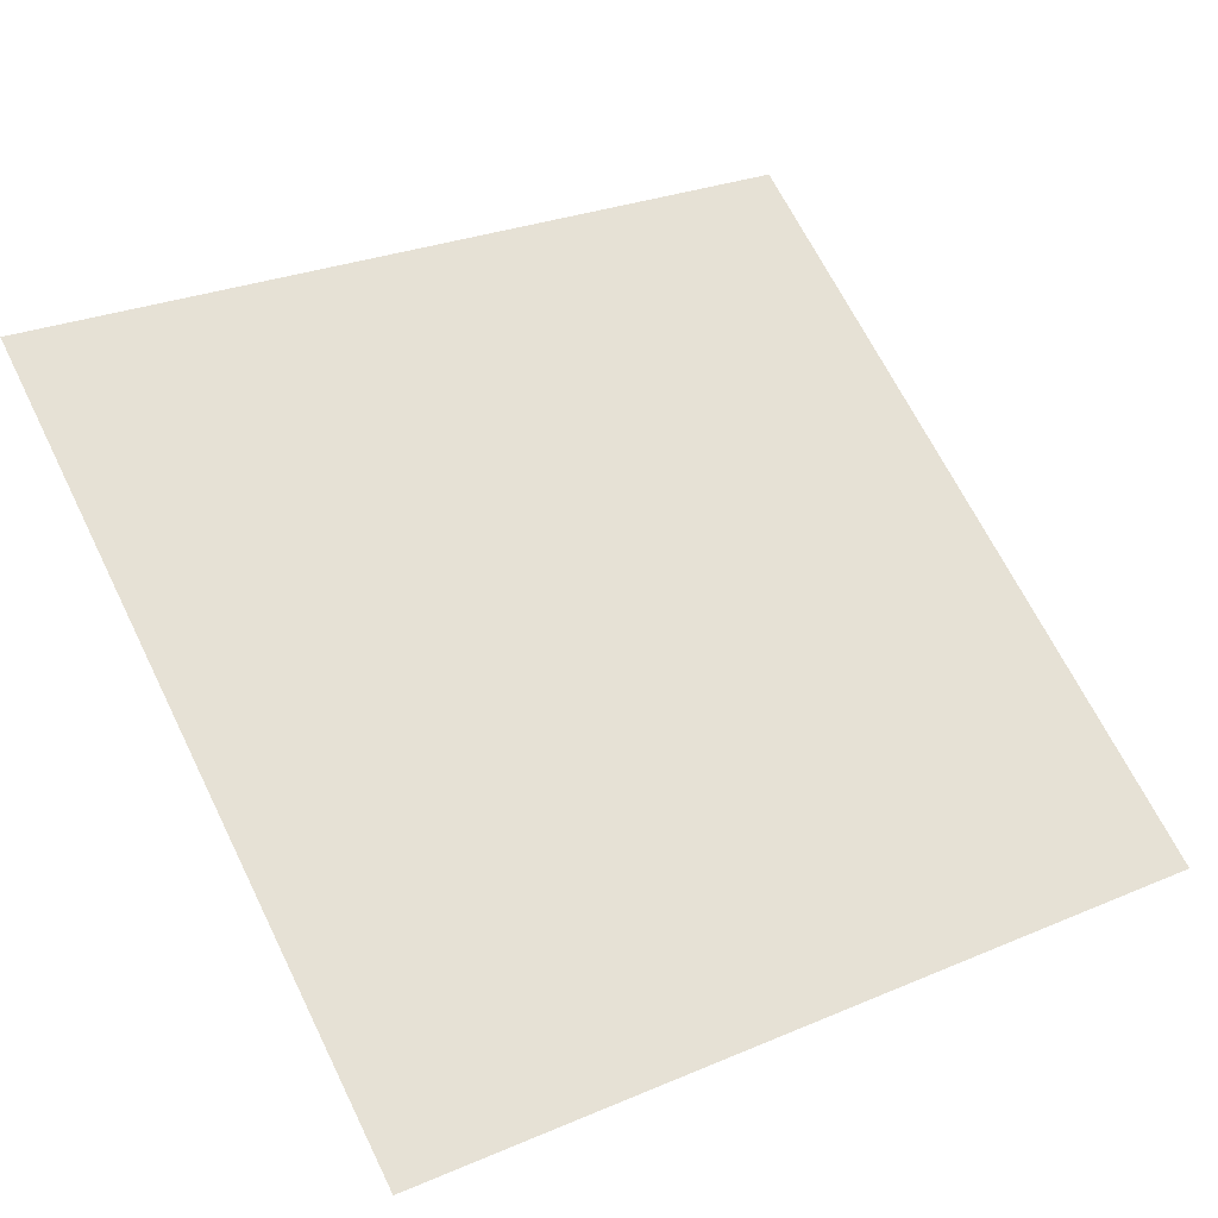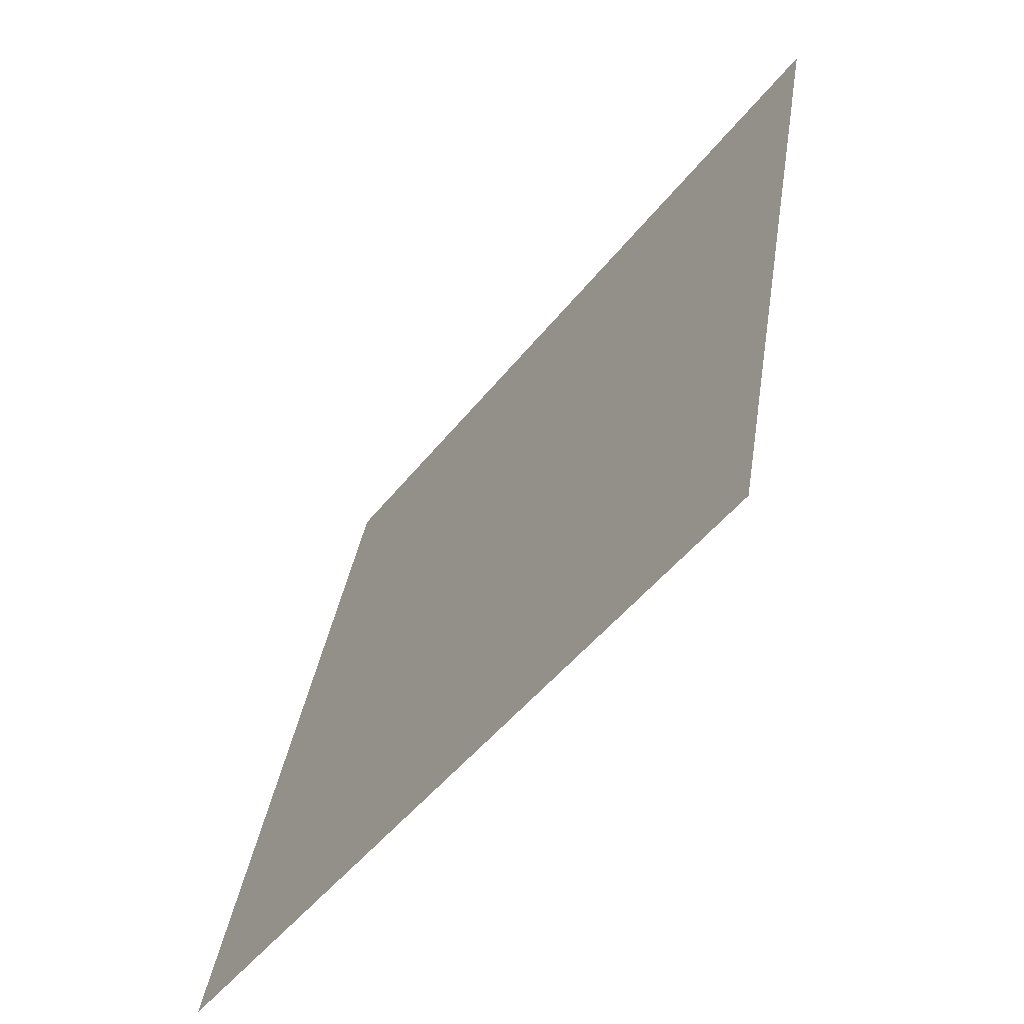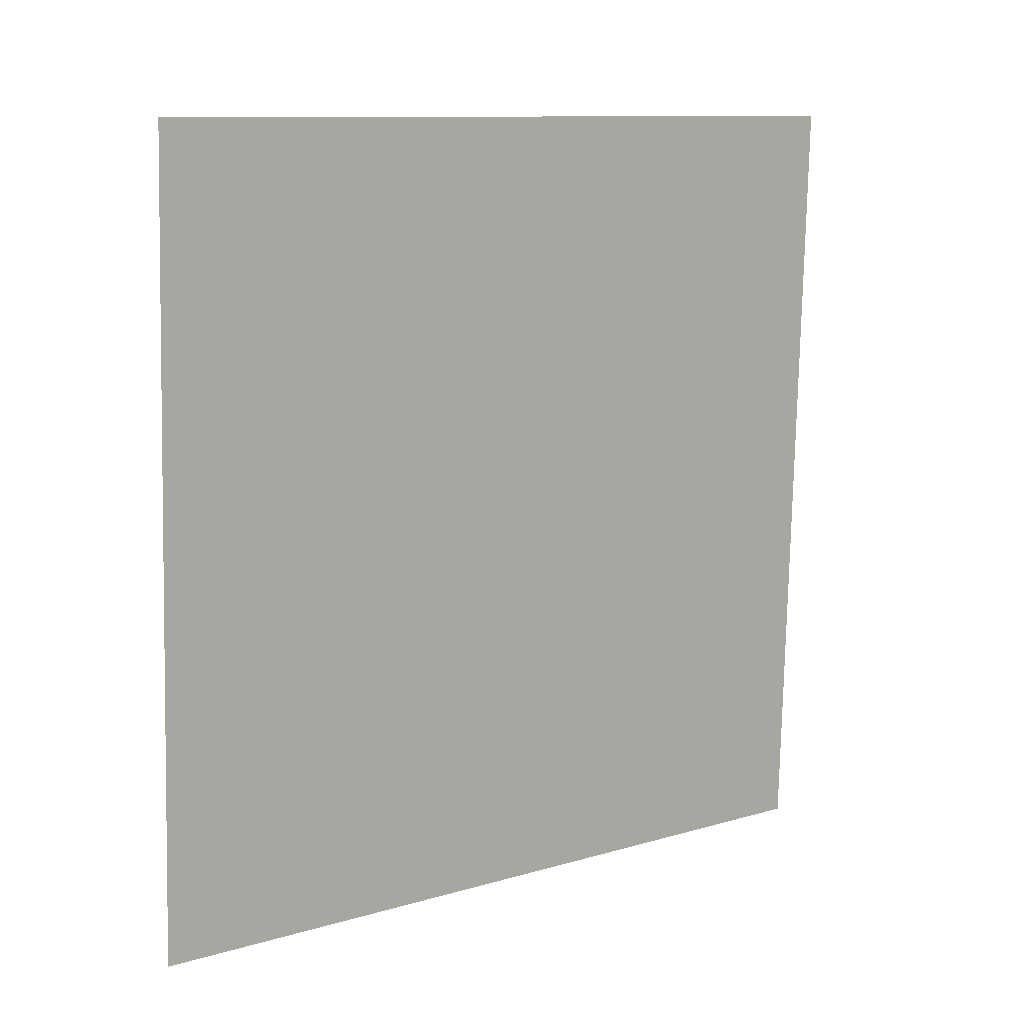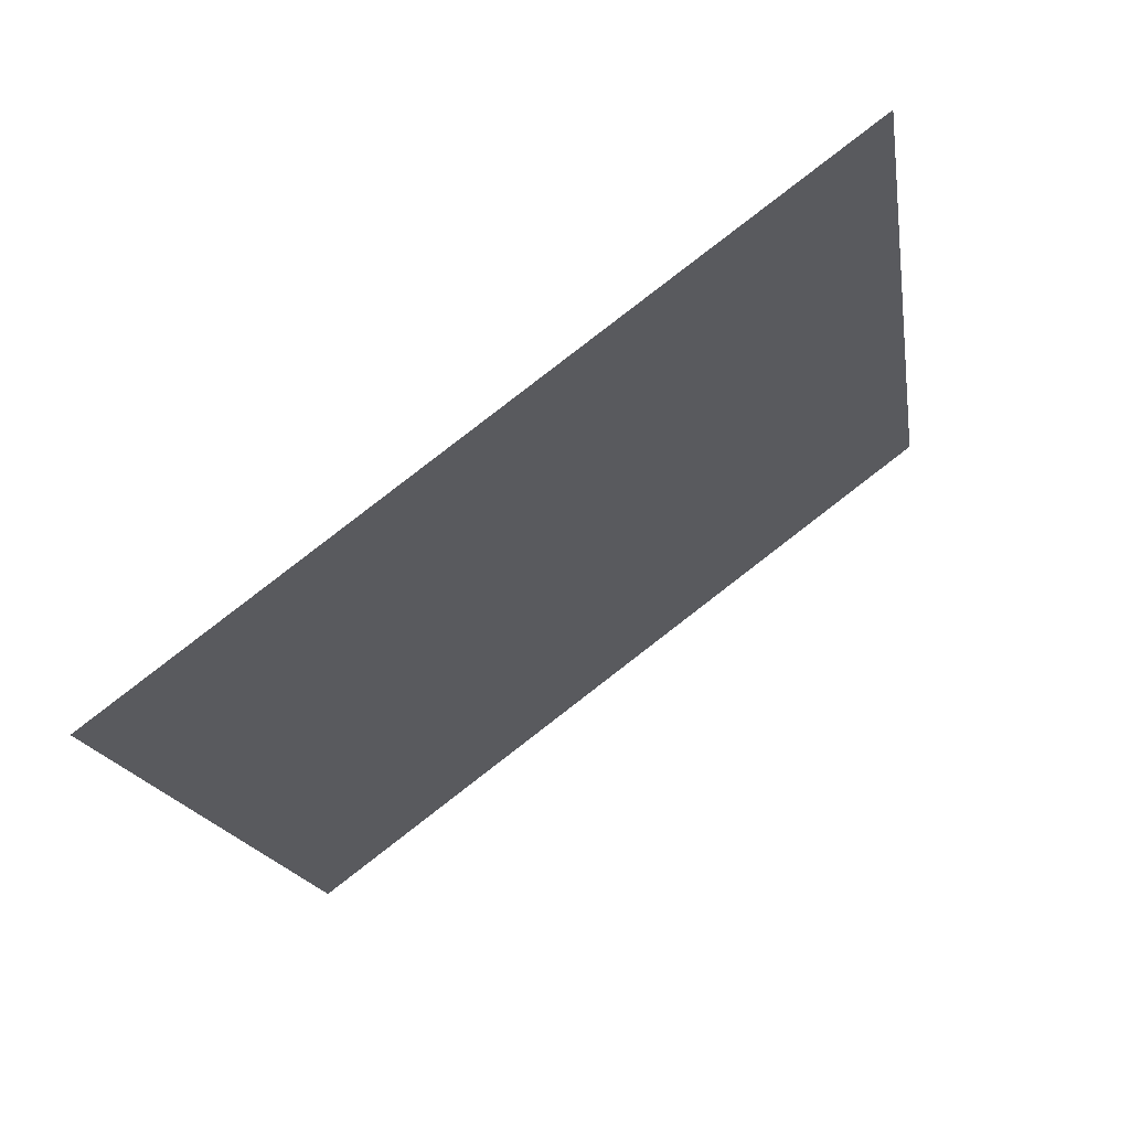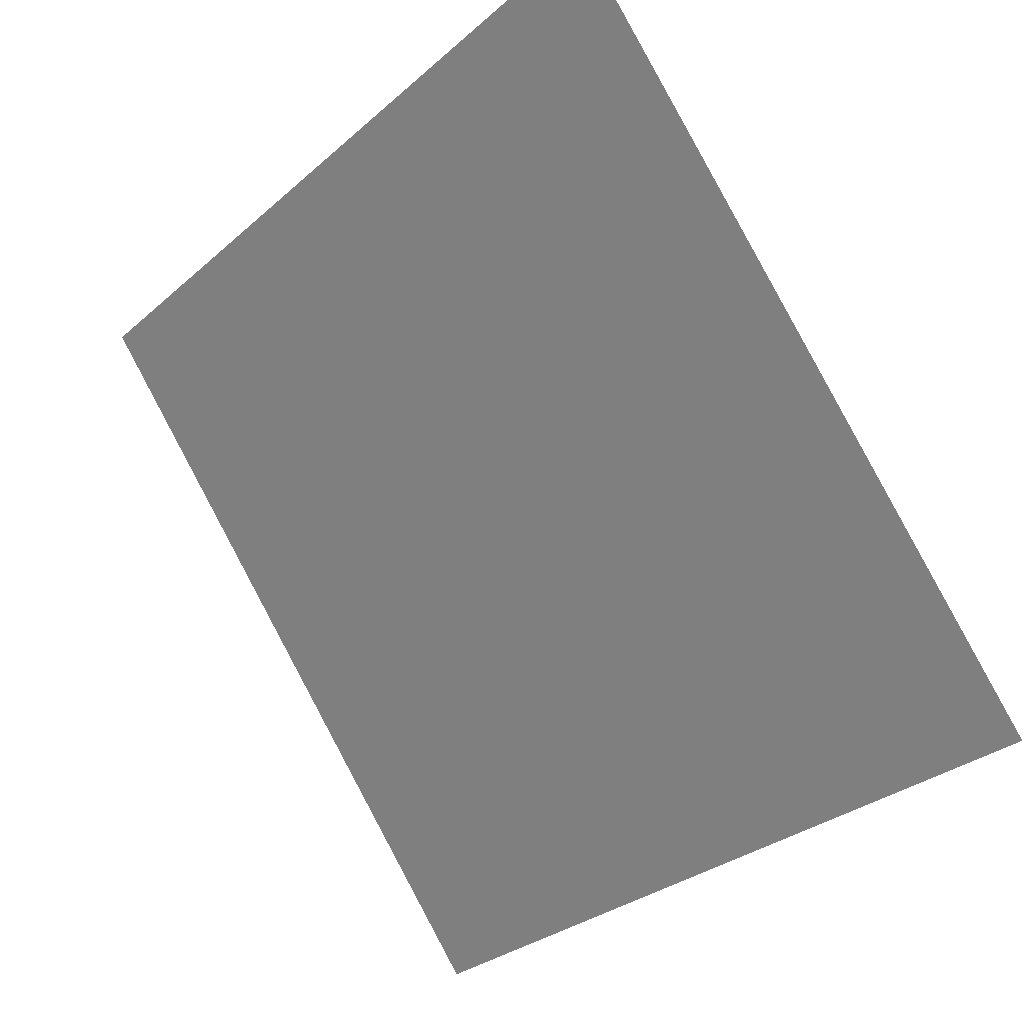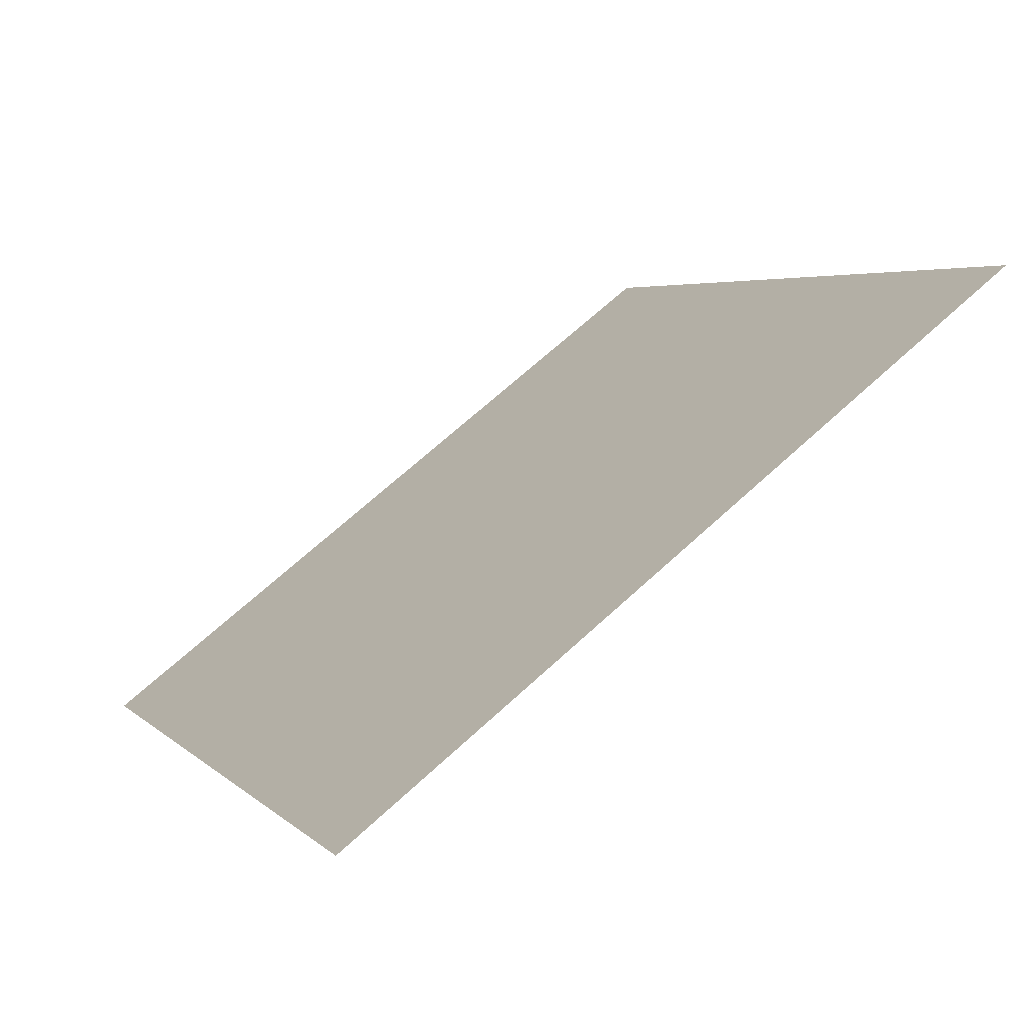
<metadata>
{"format":"obj","ext":"obj","renderer":"f3d","projection":"perspective","resolution":1024,"background":"white","views":[{"elev":25.2,"azim":147.7,"up":"+Y"},{"elev":34.9,"azim":97.1,"up":"+Z"},{"elev":-76.9,"azim":-90.7,"up":"+Y"},{"elev":-15.2,"azim":-80.7,"up":"+Y"},{"elev":-29.2,"azim":-129.9,"up":"+Z"},{"elev":5.8,"azim":-111.8,"up":"+Y"}]}
</metadata>
<code>
v -0.0837 0.8351 0.571
v -0.09026 0.8353 0.571
v -0.09014 0.8392 0.5763
v -0.08358 0.8391 0.5762
f 4 3 2 1

</code>
